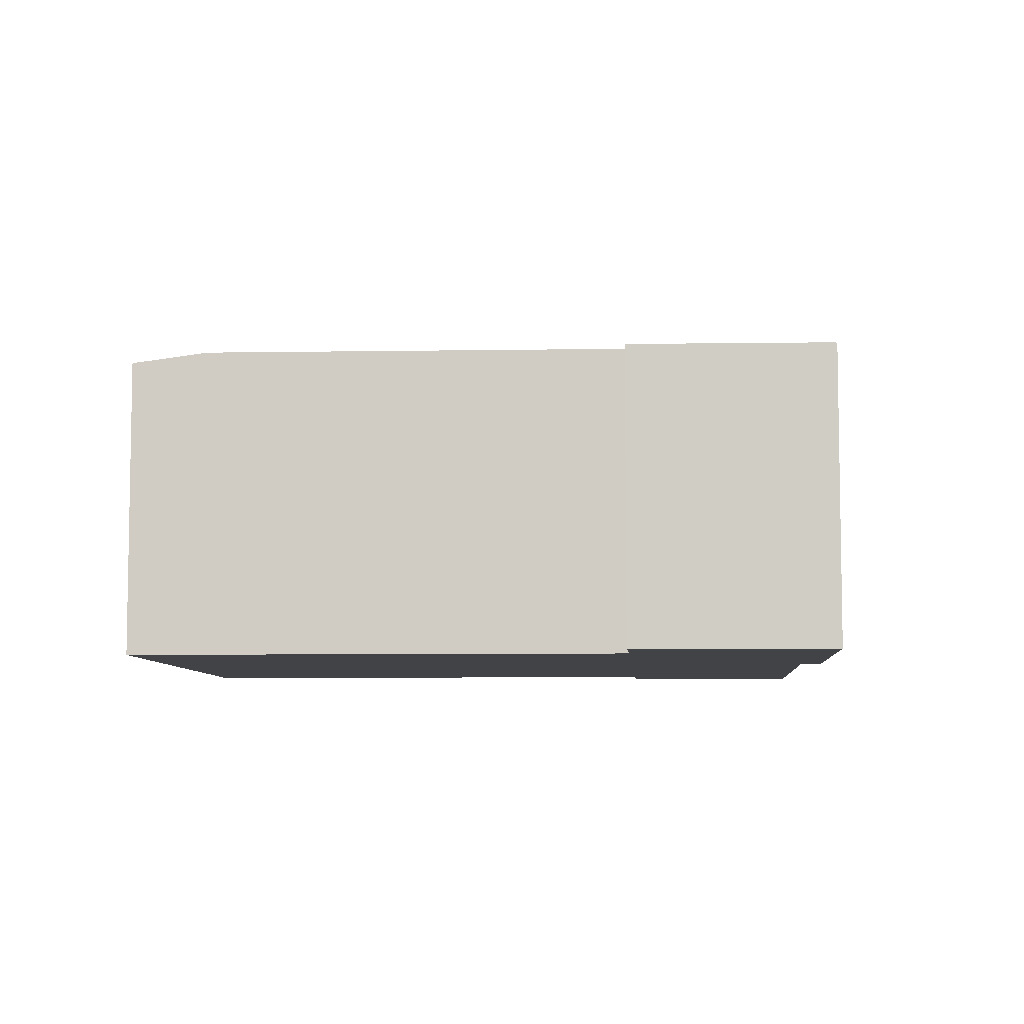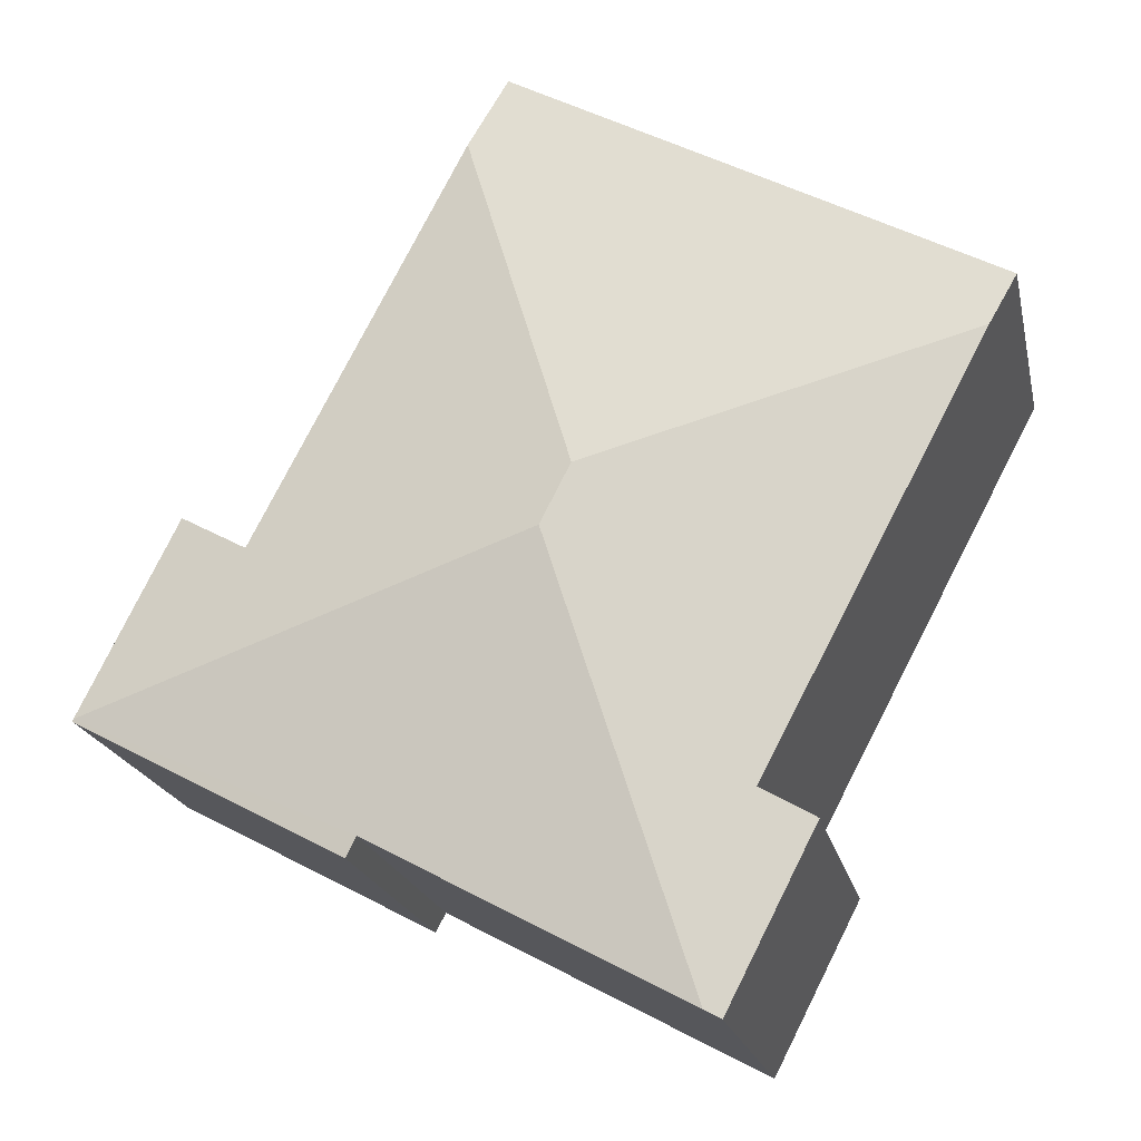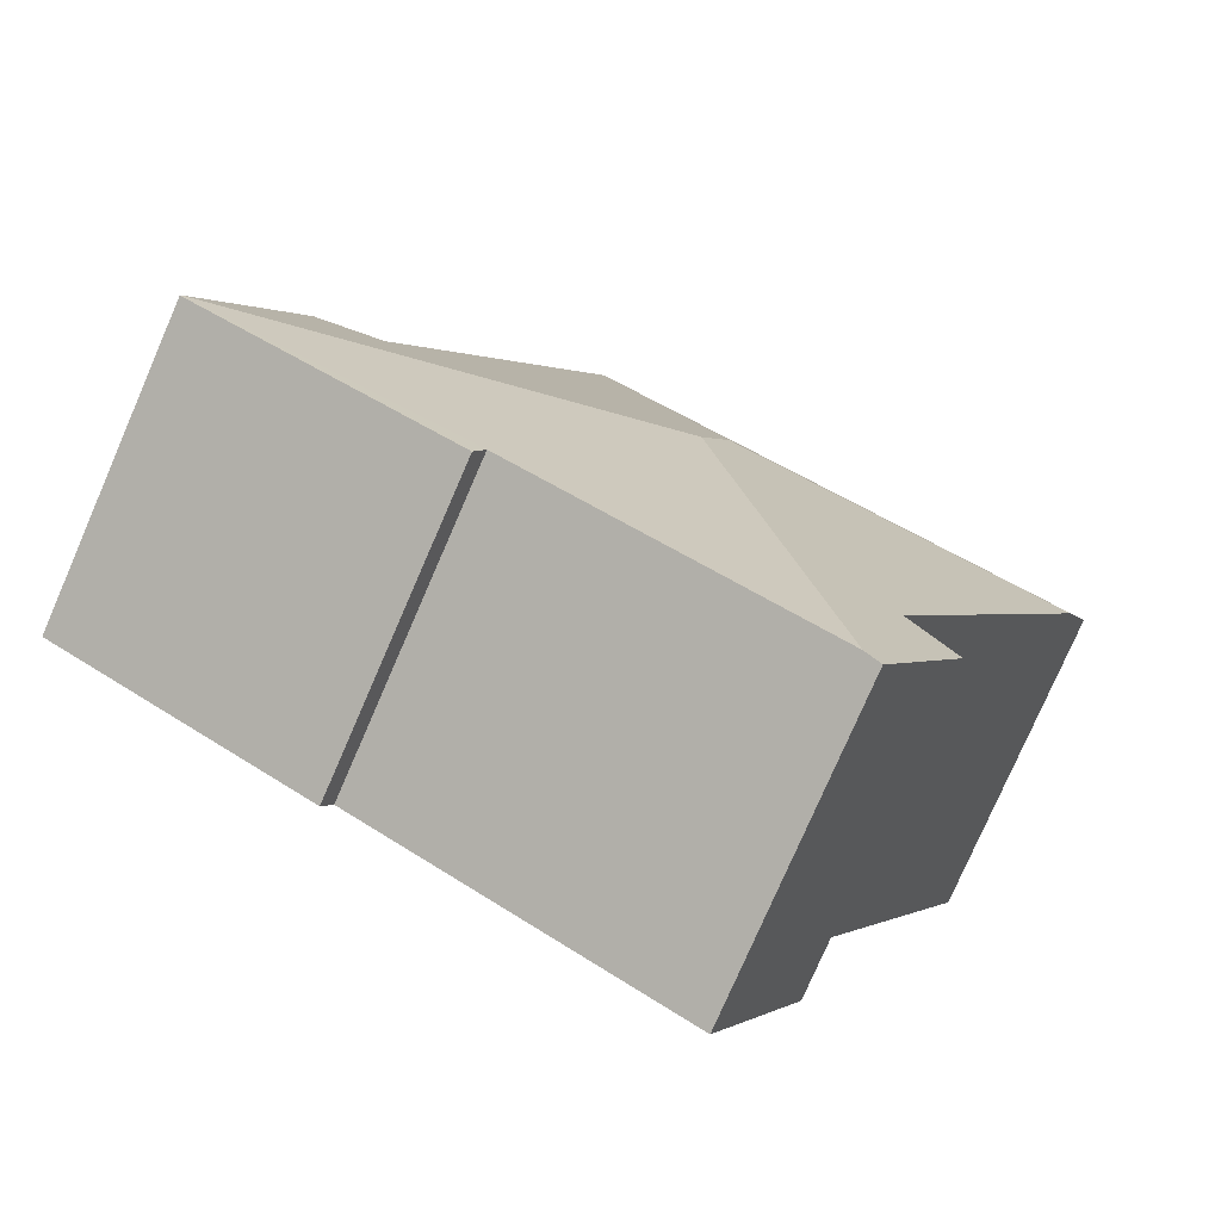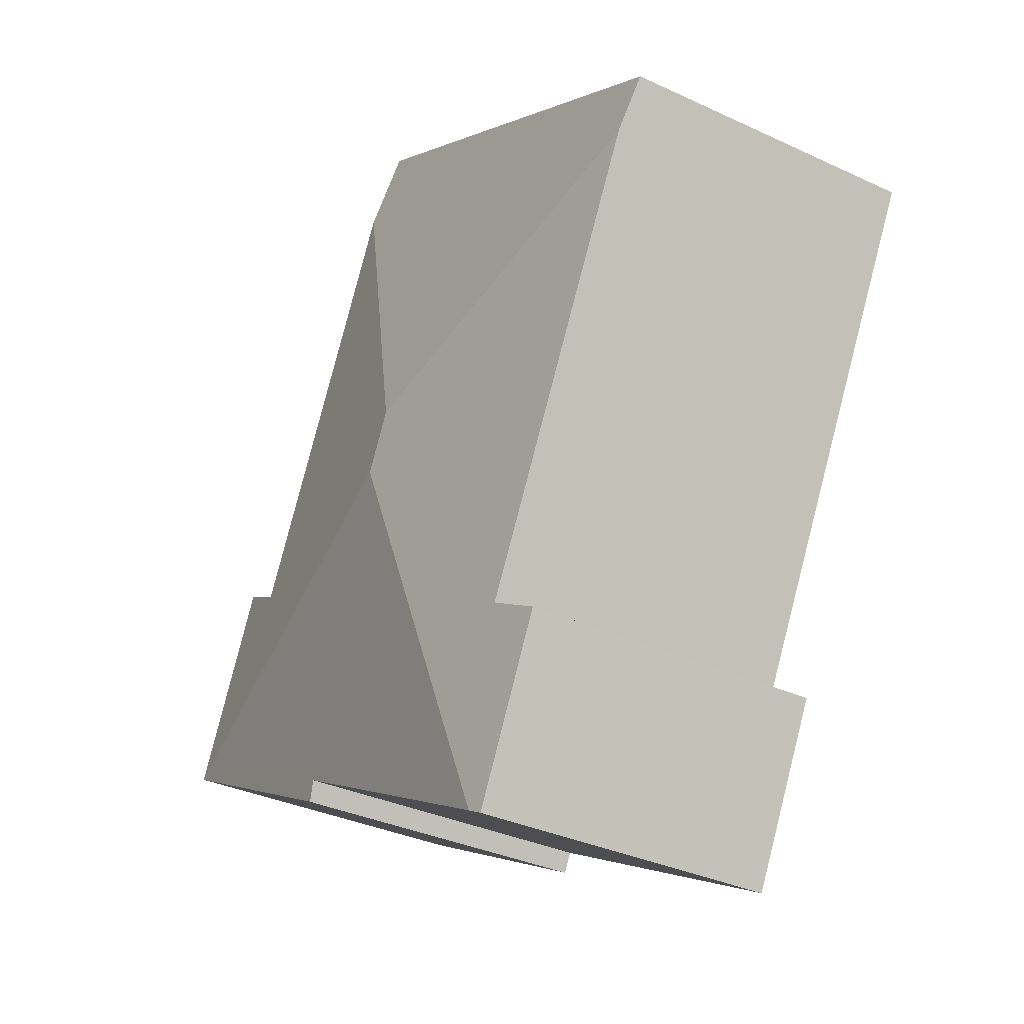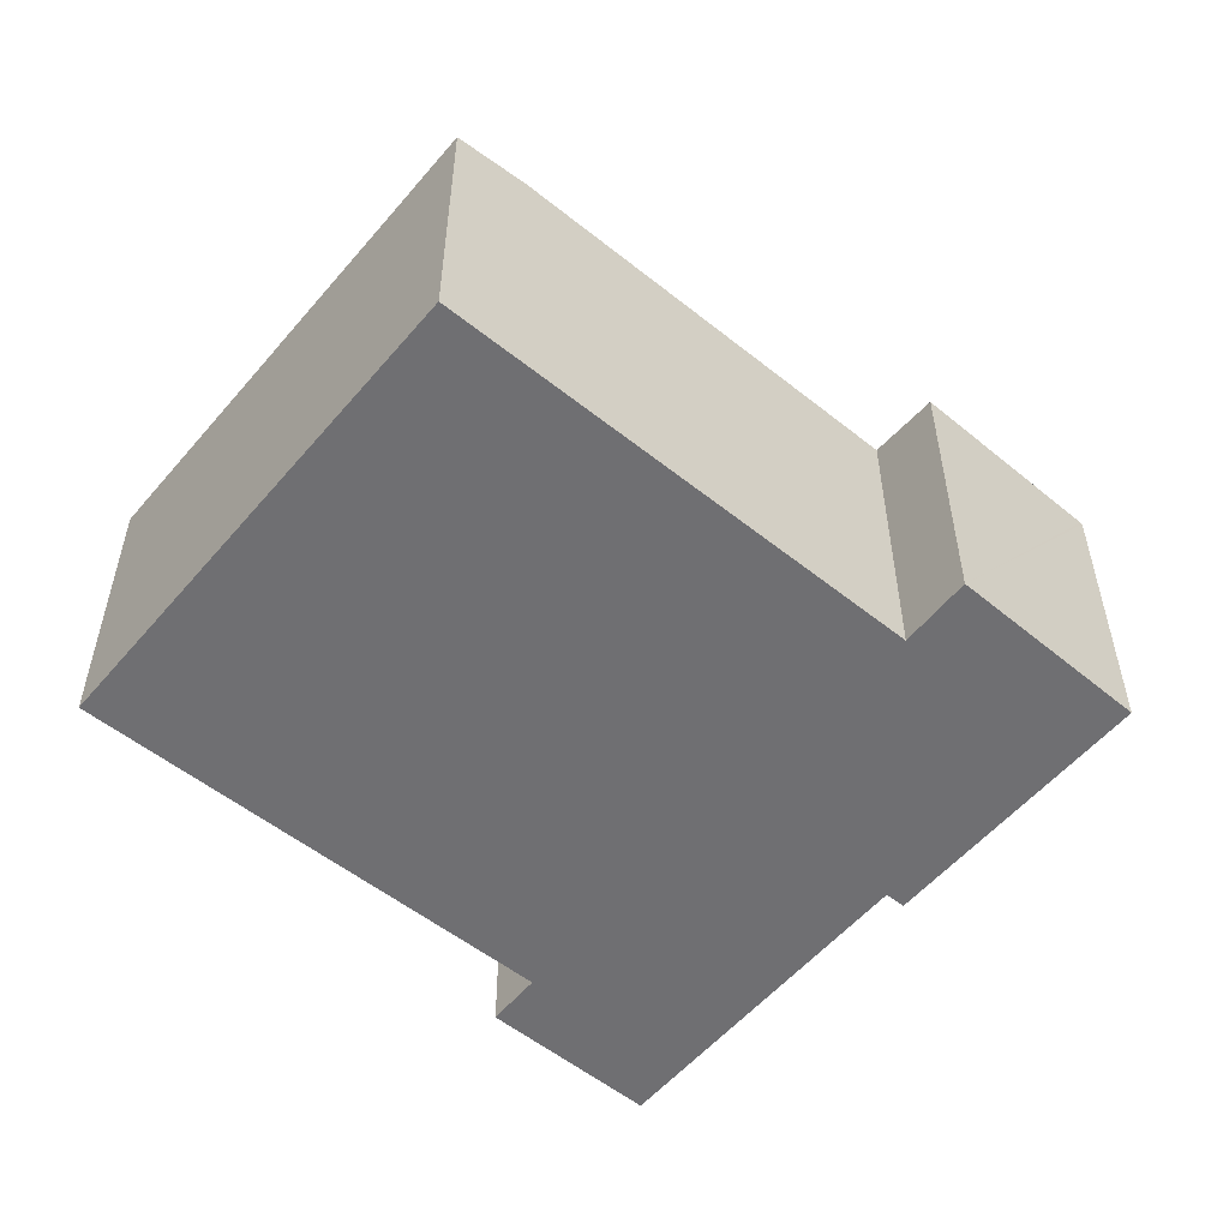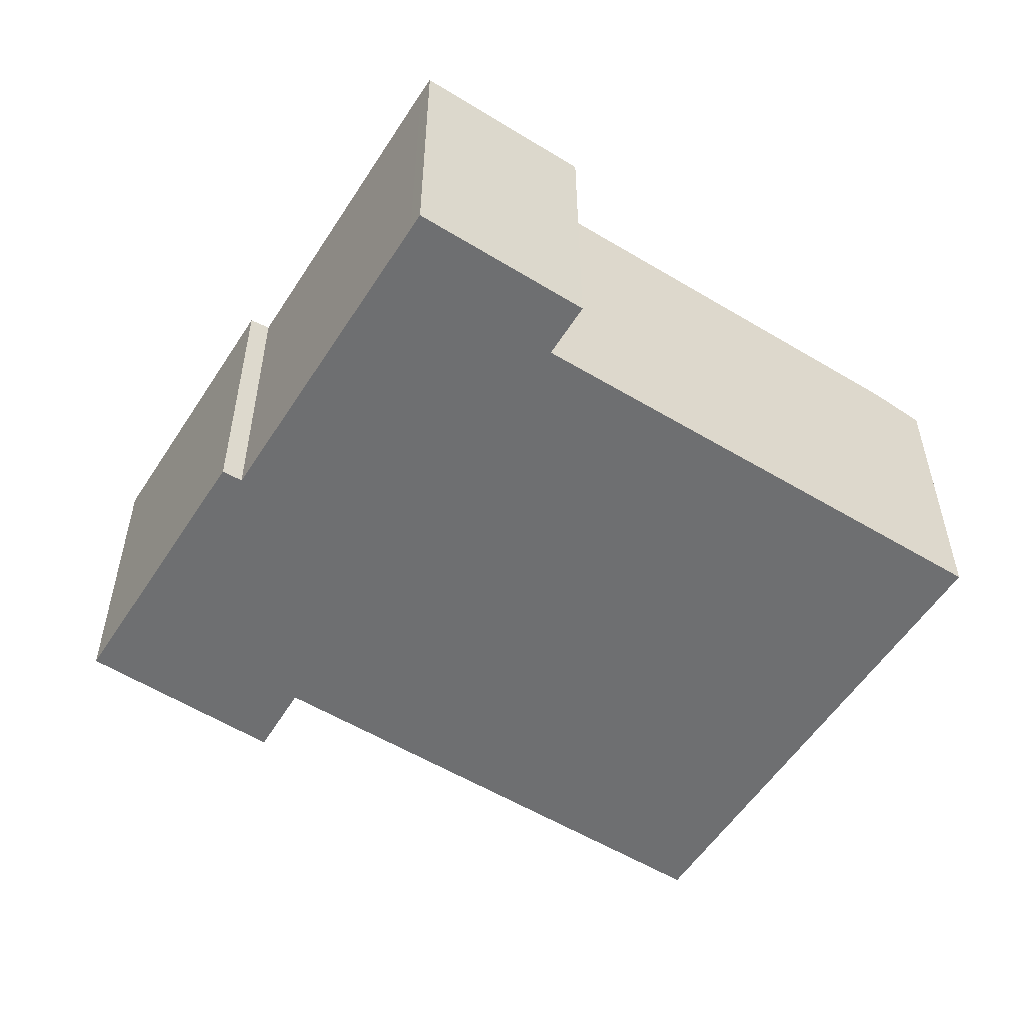
<metadata>
{"format":"obj","ext":"obj","renderer":"f3d","projection":"perspective","resolution":1024,"background":"white","views":[{"elev":-6.9,"azim":65.4,"up":"+Y"},{"elev":-20.0,"azim":-167.9,"up":"+Z"},{"elev":-77.8,"azim":156.5,"up":"+Z"},{"elev":-34.0,"azim":-122.3,"up":"+Z"},{"elev":-54.7,"azim":22.2,"up":"+Y"},{"elev":-54.6,"azim":-150.4,"up":"+Y"}]}
</metadata>
<code>
v  19.73 6.977 -8.154
v  16.08 7.201 -4.752
v  17.59 6.969 -3.881
v  9.67 7.974 -5.037
v  11.45 7.207 4.14
v  9.005 7.974 -3.744
v  13.79 6.97 -11.41
v  19.75 6.969 -8.207
v  13.56 7.036 -10.98
v  6.675 7.034 -14.7
v  4.359 6.979 -11.1
v  6.312 6.98 -14.89
v  5.531 7.157 -10.45
v  0.603 7.141 -1.14
v  10.62 6.969 5.735
v  0 6.97 4.268e-16
v  6.312 9.121e-16 -14.89
v  4.359 6.799e-16 -11.1
v  5.531 6.4e-16 -10.45
v  0.603 6.98e-17 -1.14
v  0 0 0
v  13.56 6.721e-16 -10.98
v  13.79 6.985e-16 -11.41
v  10.62 -3.512e-16 5.735
v  16.08 2.91e-16 -4.752
v  17.59 2.376e-16 -3.881
v  11.45 -2.535e-16 4.14
v  19.75 5.025e-16 -8.207
v  19.73 4.993e-16 -8.154
v  6.675 9.001e-16 -14.7
g defaultobject
f 1 2 3
f 2 1 4
f 2 4 5
f 5 4 6
f 7 1 8
f 1 7 9
f 1 9 4
f 4 9 10
f 11 10 12
f 10 11 13
f 10 13 4
f 4 13 14
f 4 14 6
f 15 14 16
f 14 15 6
f 6 15 5
f 17 11 12
f 11 17 18
f 19 14 13
f 14 19 20
f 14 20 16
f 16 20 21
f 7 22 9
f 22 7 23
f 11 19 13
f 19 11 18
f 21 15 16
f 15 21 24
f 25 3 2
f 3 25 26
f 24 5 15
f 5 24 2
f 2 24 25
f 25 24 27
f 26 1 3
f 1 26 8
f 8 26 28
f 28 26 29
f 8 23 7
f 23 8 28
f 22 10 9
f 10 22 30
f 10 30 12
f 12 30 17
f 29 23 28
f 23 29 26
f 23 26 25
f 23 25 22
f 22 25 30
f 30 25 27
f 30 27 17
f 17 27 19
f 19 27 20
f 20 27 24
f 20 24 21
f 18 17 19

</code>
